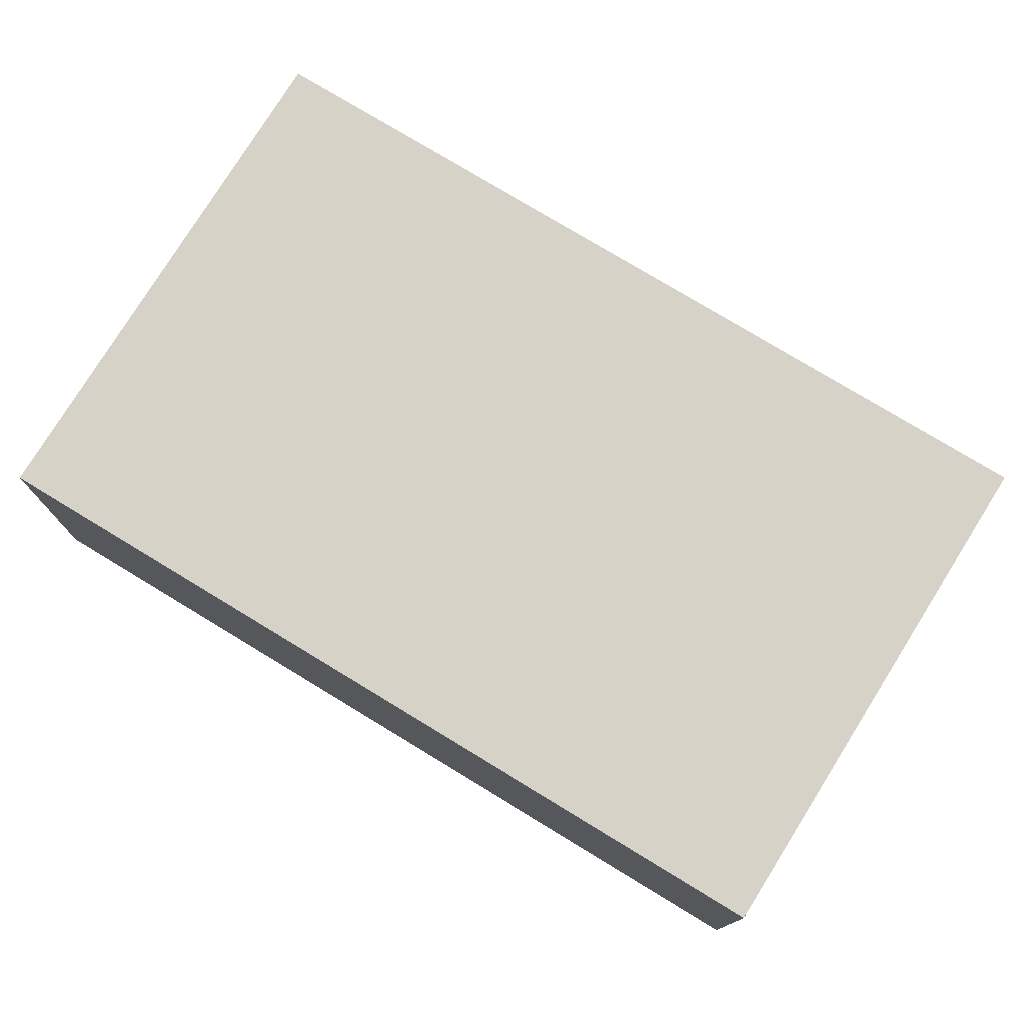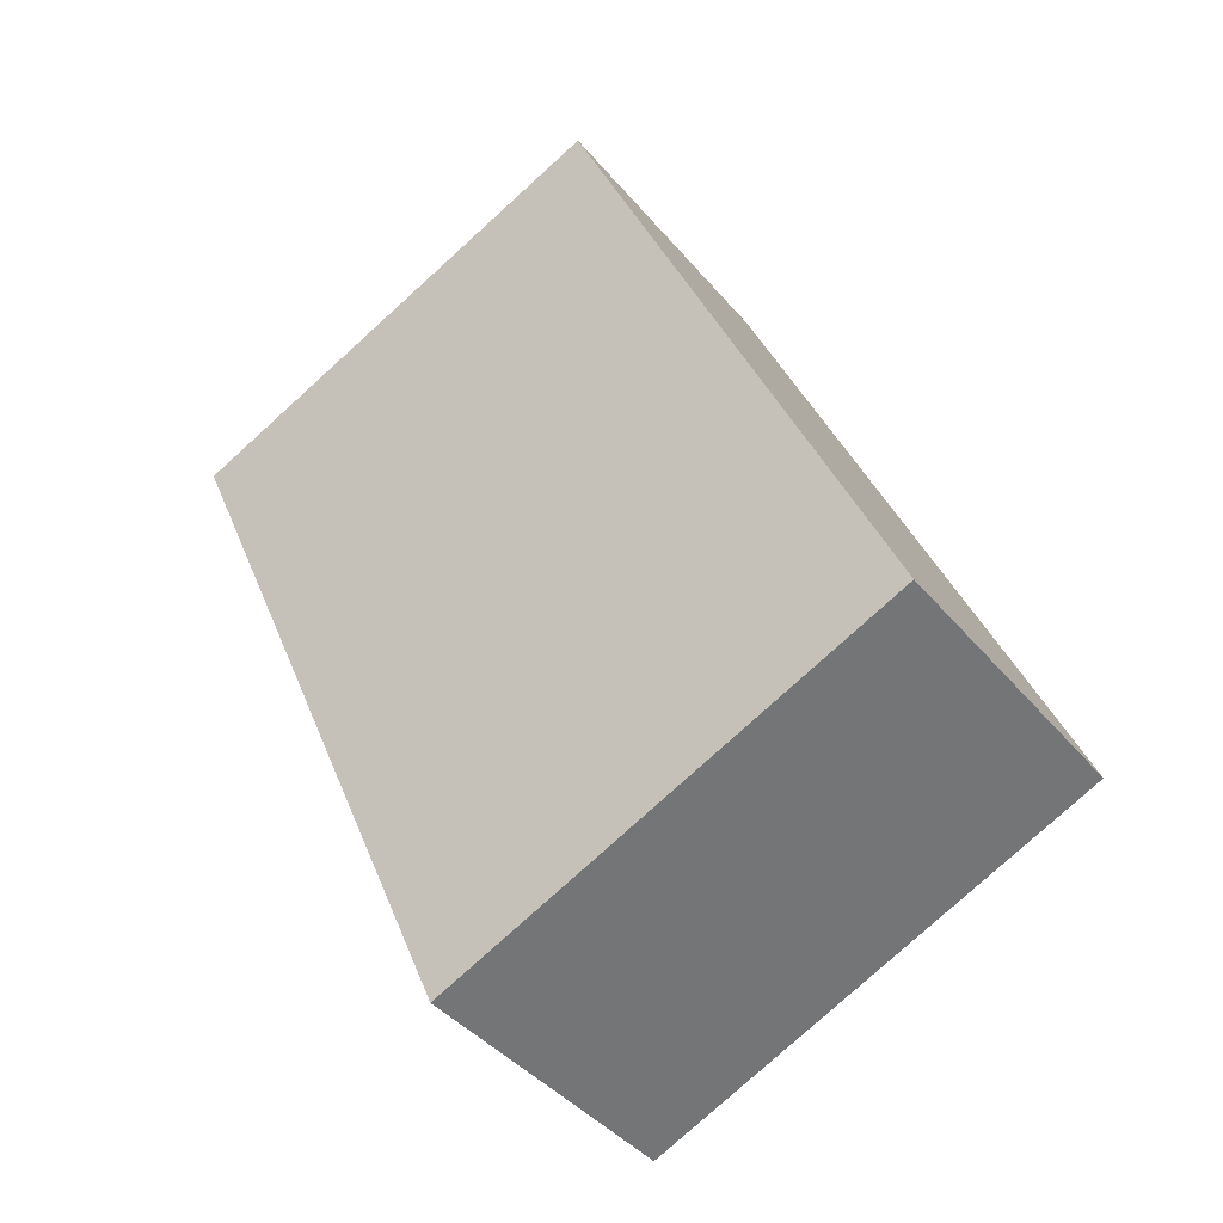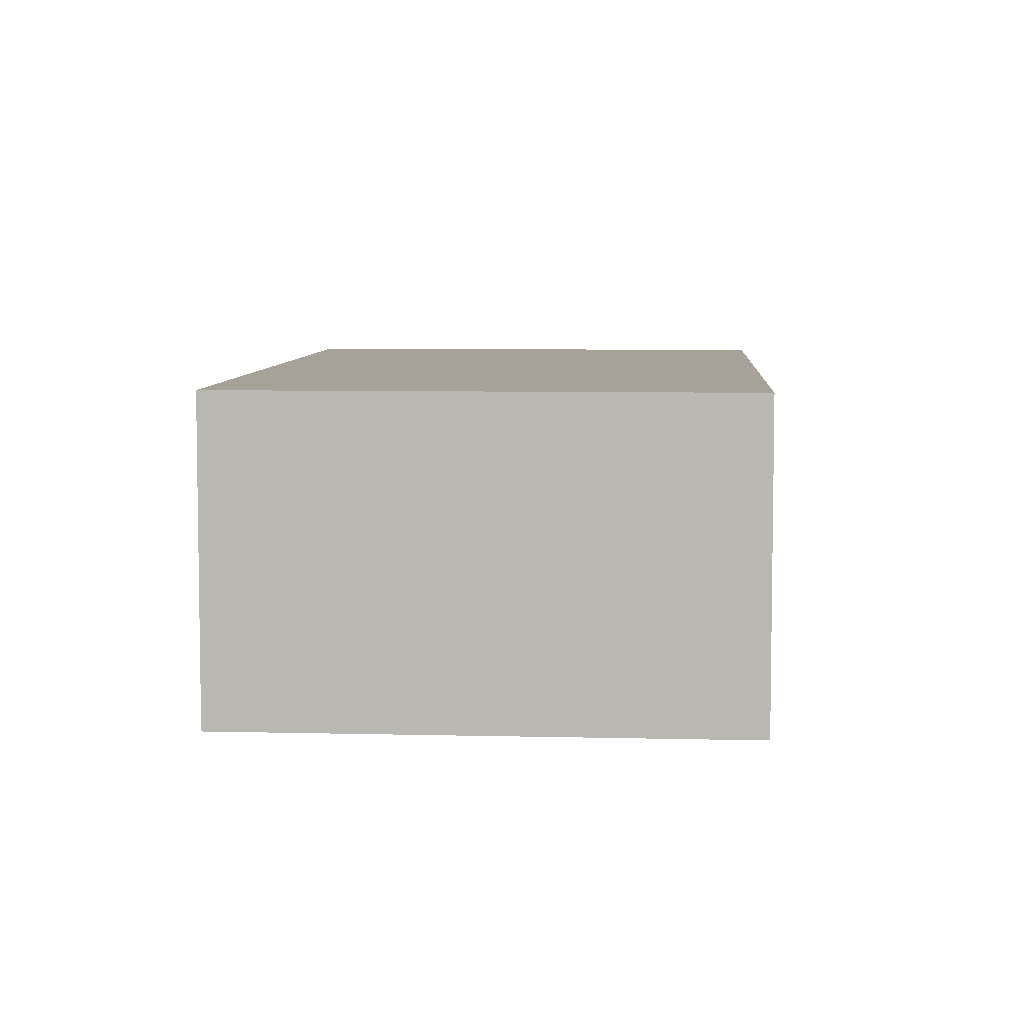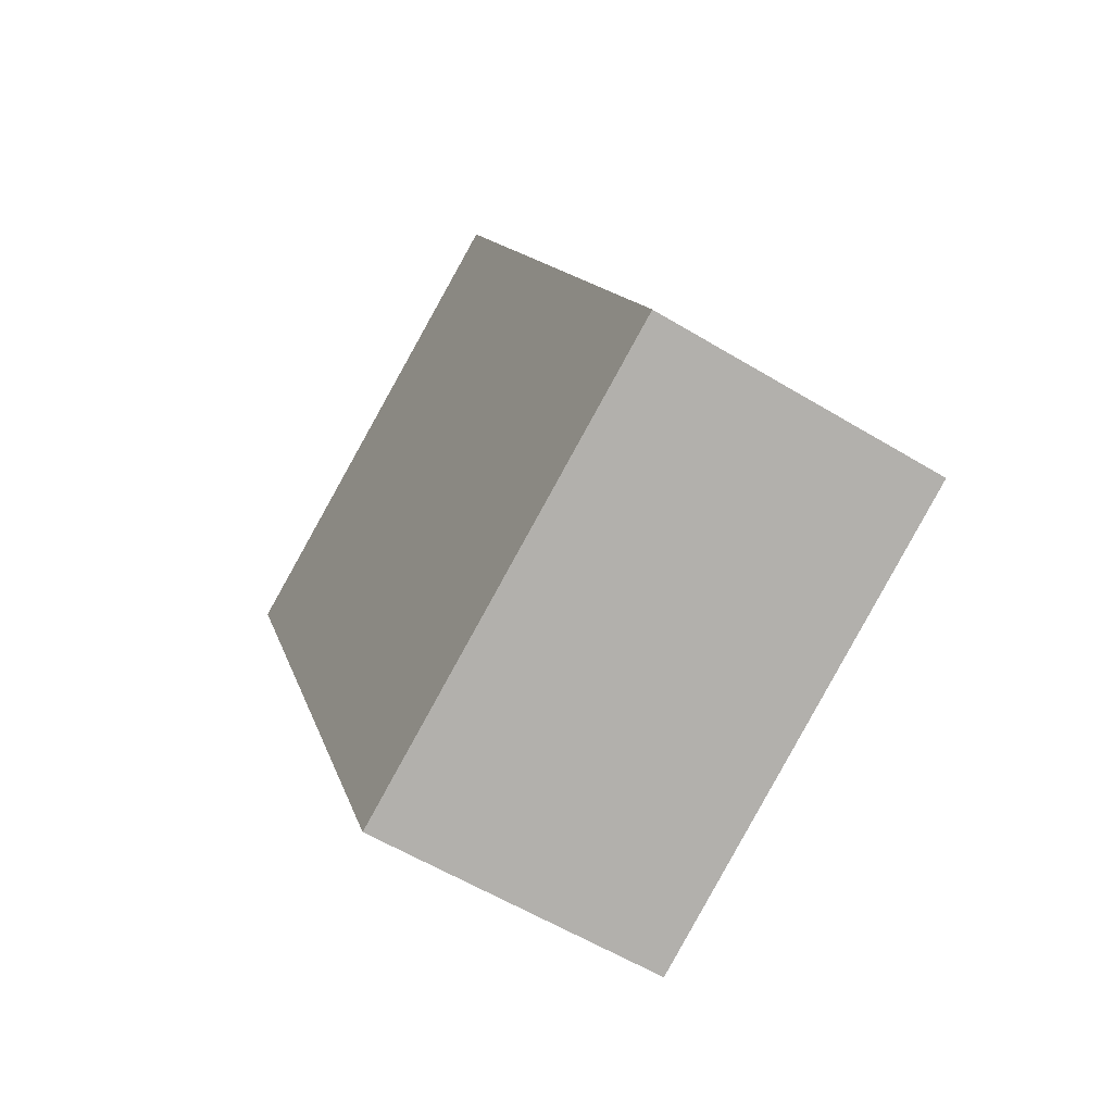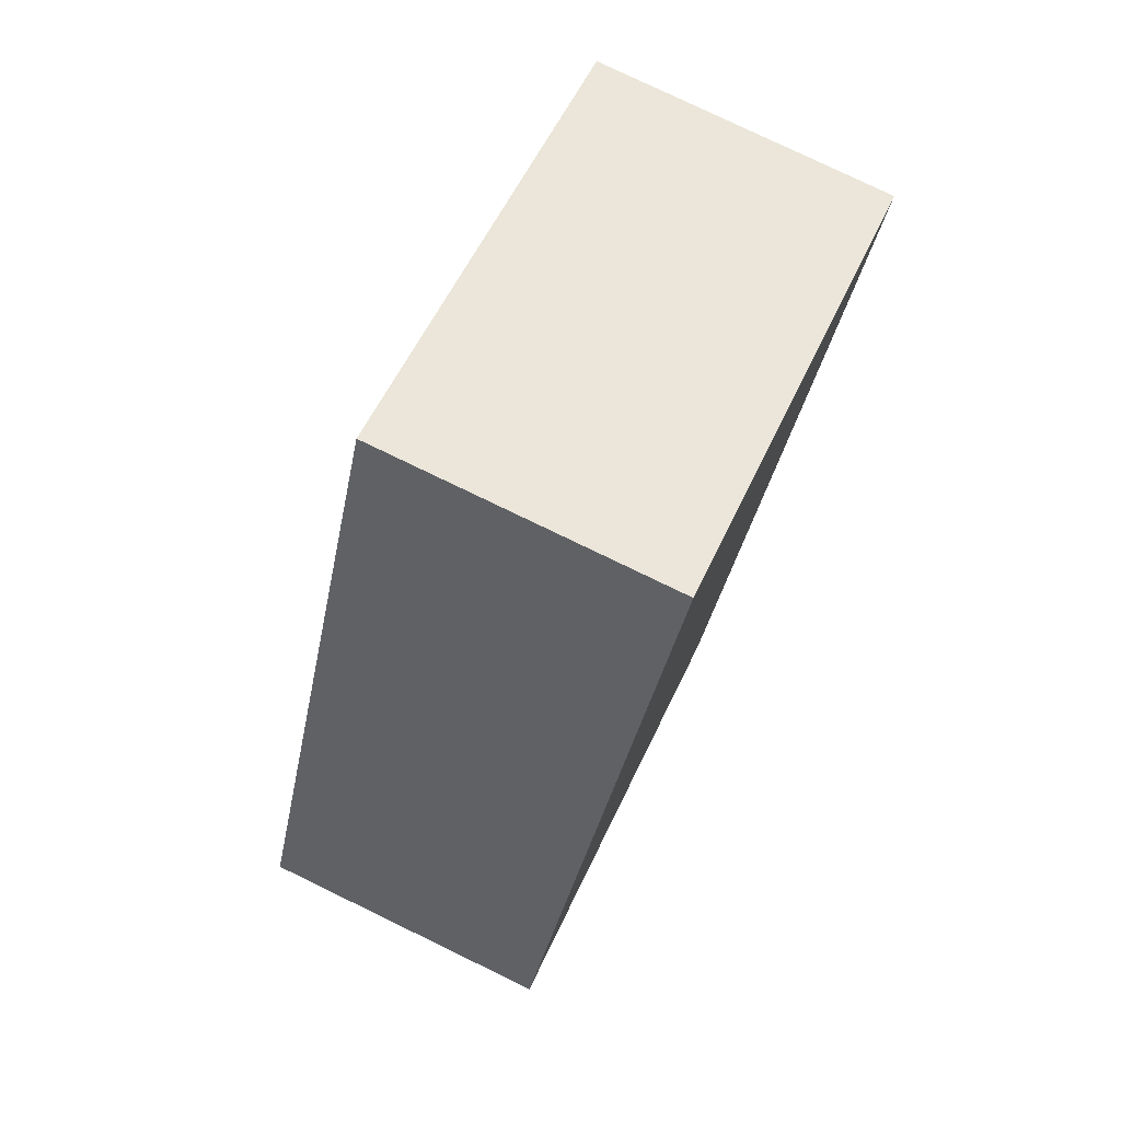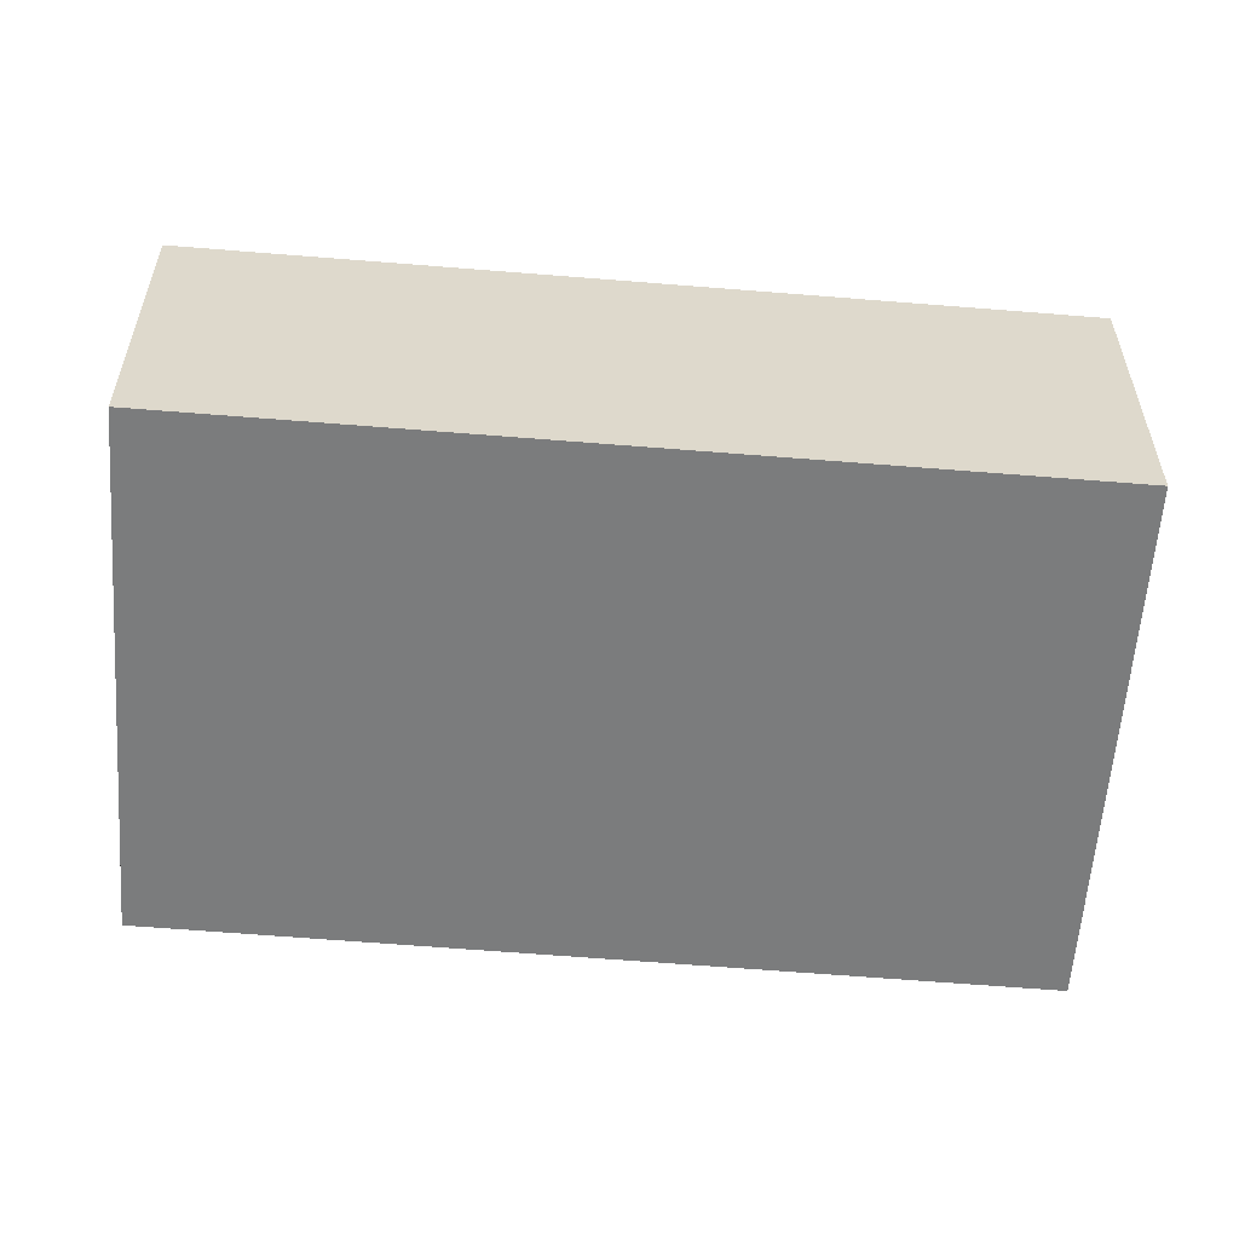
<metadata>
{"format":"obj","ext":"obj","renderer":"f3d","projection":"perspective","resolution":1024,"background":"white","views":[{"elev":77.8,"azim":-82.1,"up":"+Y"},{"elev":-41.1,"azim":35.8,"up":"+Z"},{"elev":6.5,"azim":-19.6,"up":"+Y"},{"elev":-58.1,"azim":57.9,"up":"+Z"},{"elev":78.6,"azim":115.8,"up":"+Z"},{"elev":-58.6,"azim":-118.2,"up":"+Y"}]}
</metadata>
<code>
v  0 3.891 2.383e-16
v  10.03 3.891 -7.059
v  4.185 3.891 -9.685
v  5.892 3.891 2.617
v  10.03 4.322e-16 -7.059
v  4.185 5.93e-16 -9.685
v  0 0 0
v  5.892 -1.602e-16 2.617
g defaultobject
f 1 2 3
f 2 1 4
f 5 3 2
f 3 5 6
f 6 1 3
f 1 6 7
f 7 4 1
f 4 7 8
f 8 2 4
f 2 8 5
f 5 7 6
f 7 5 8

</code>
